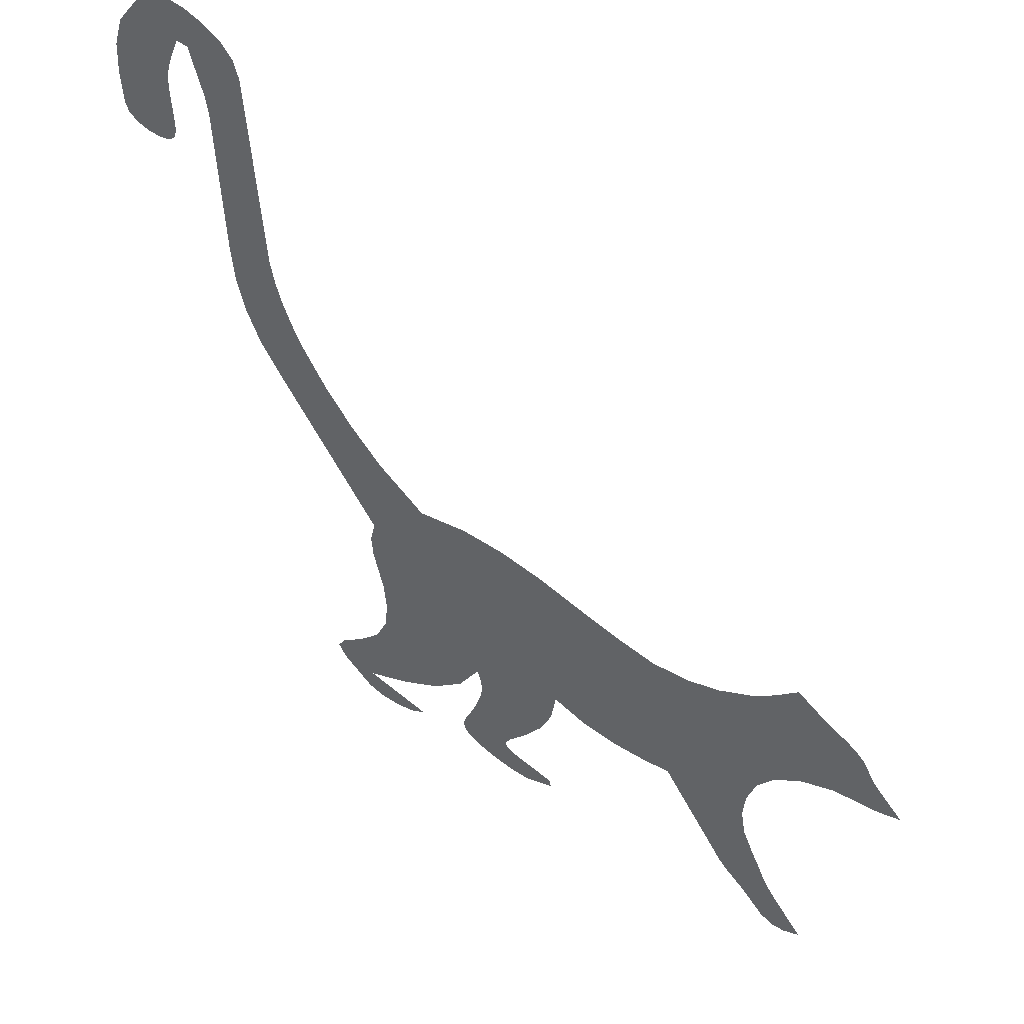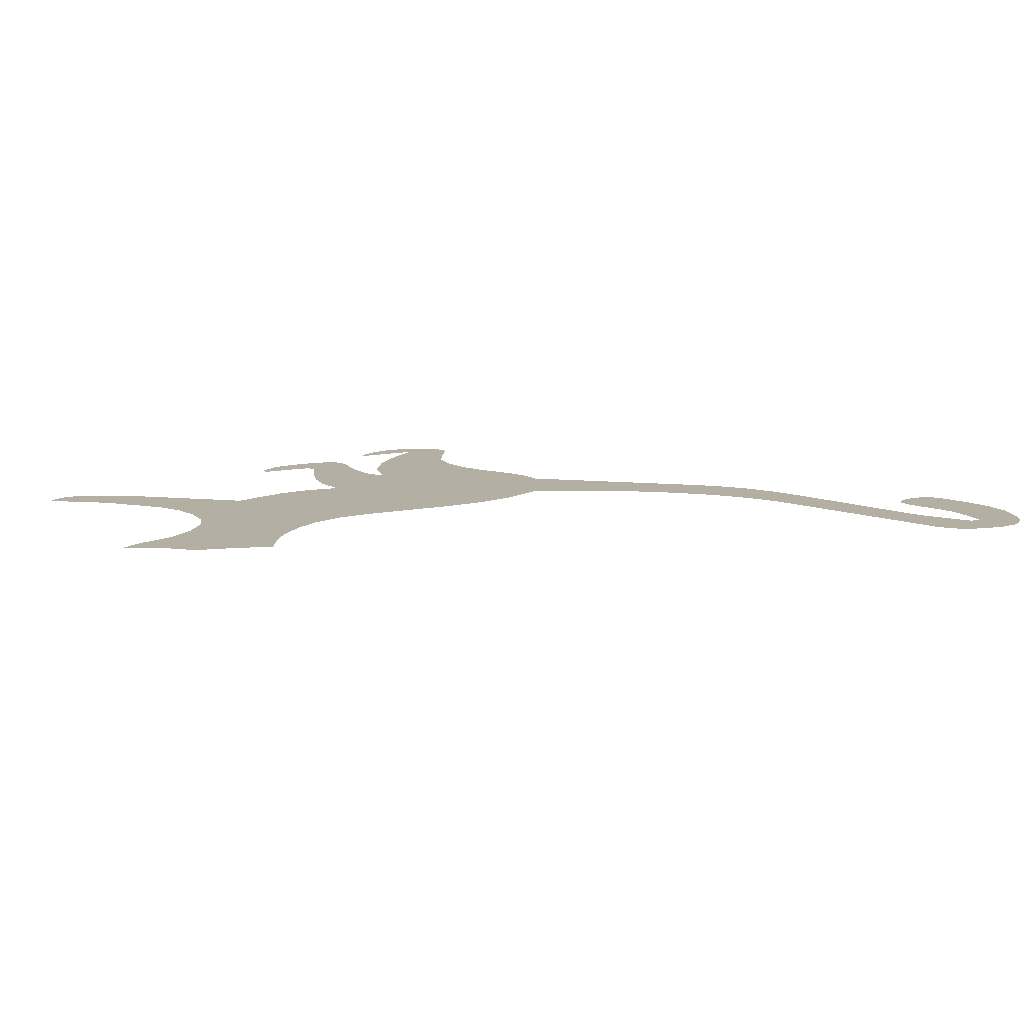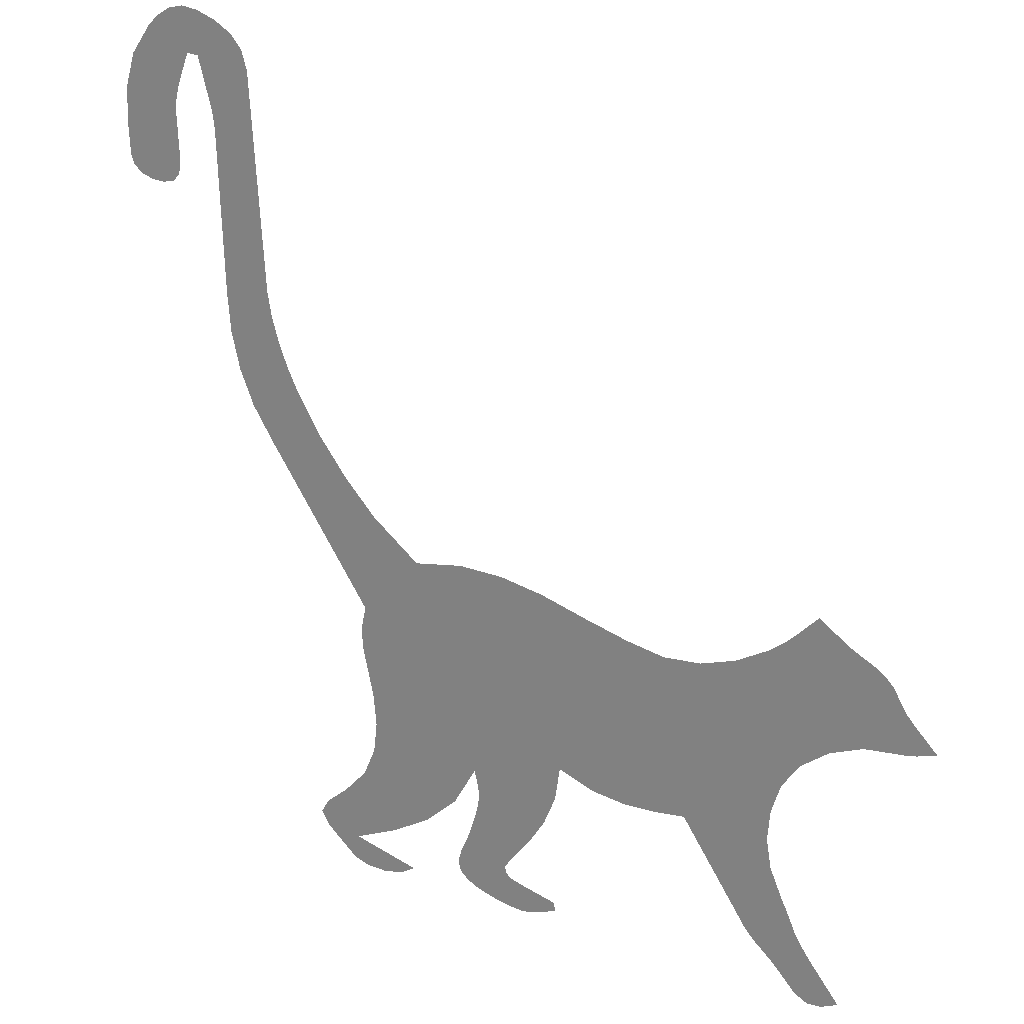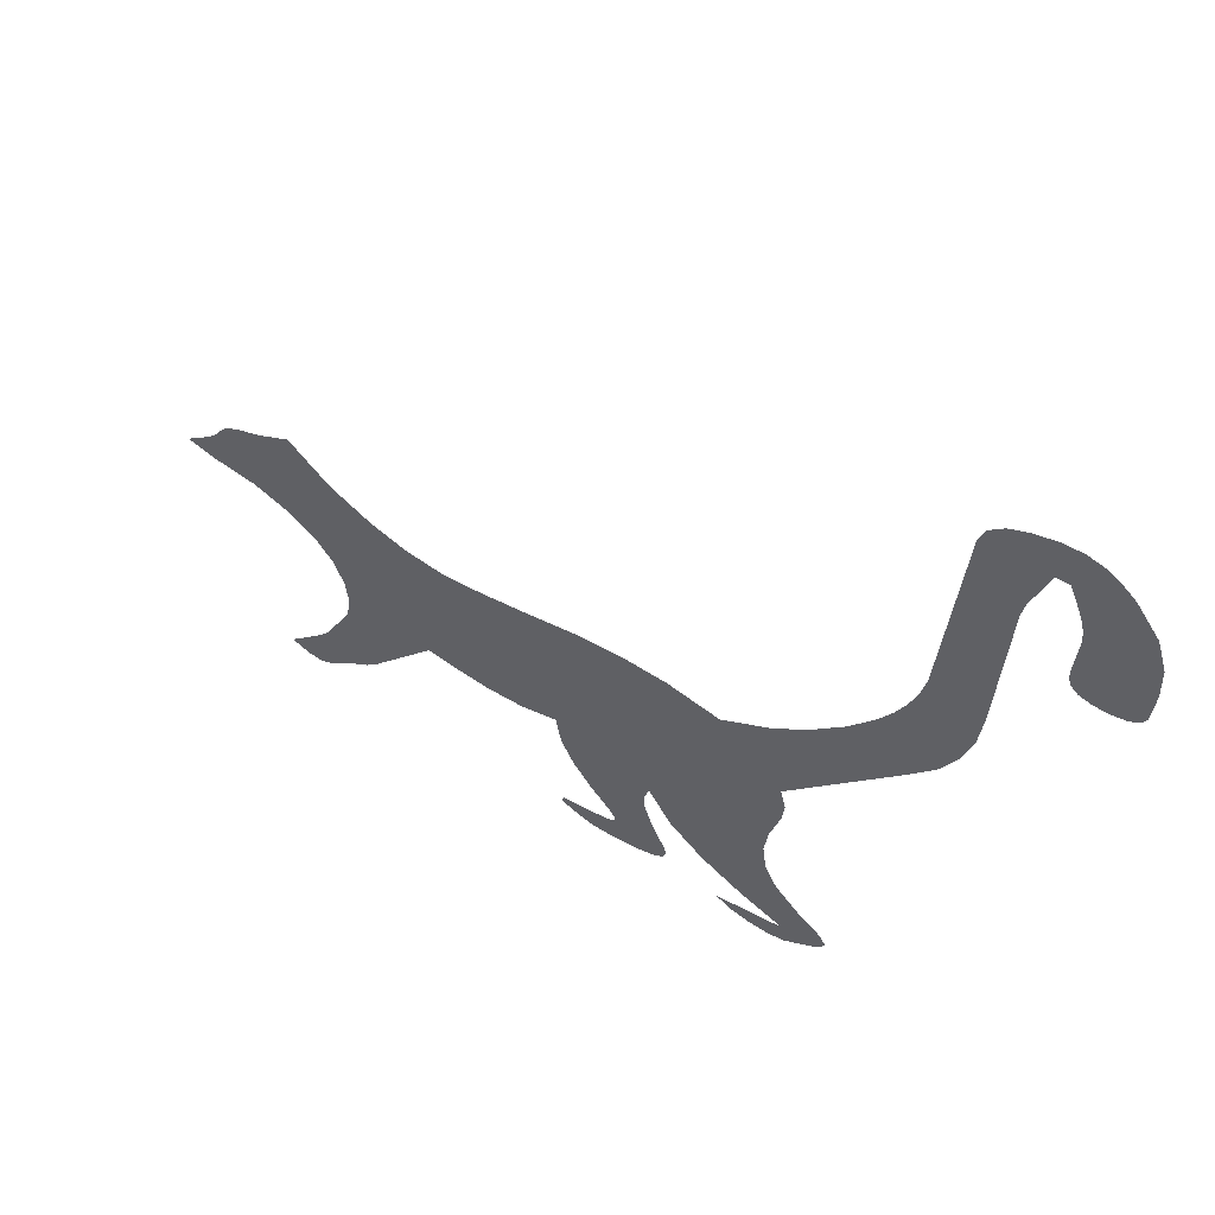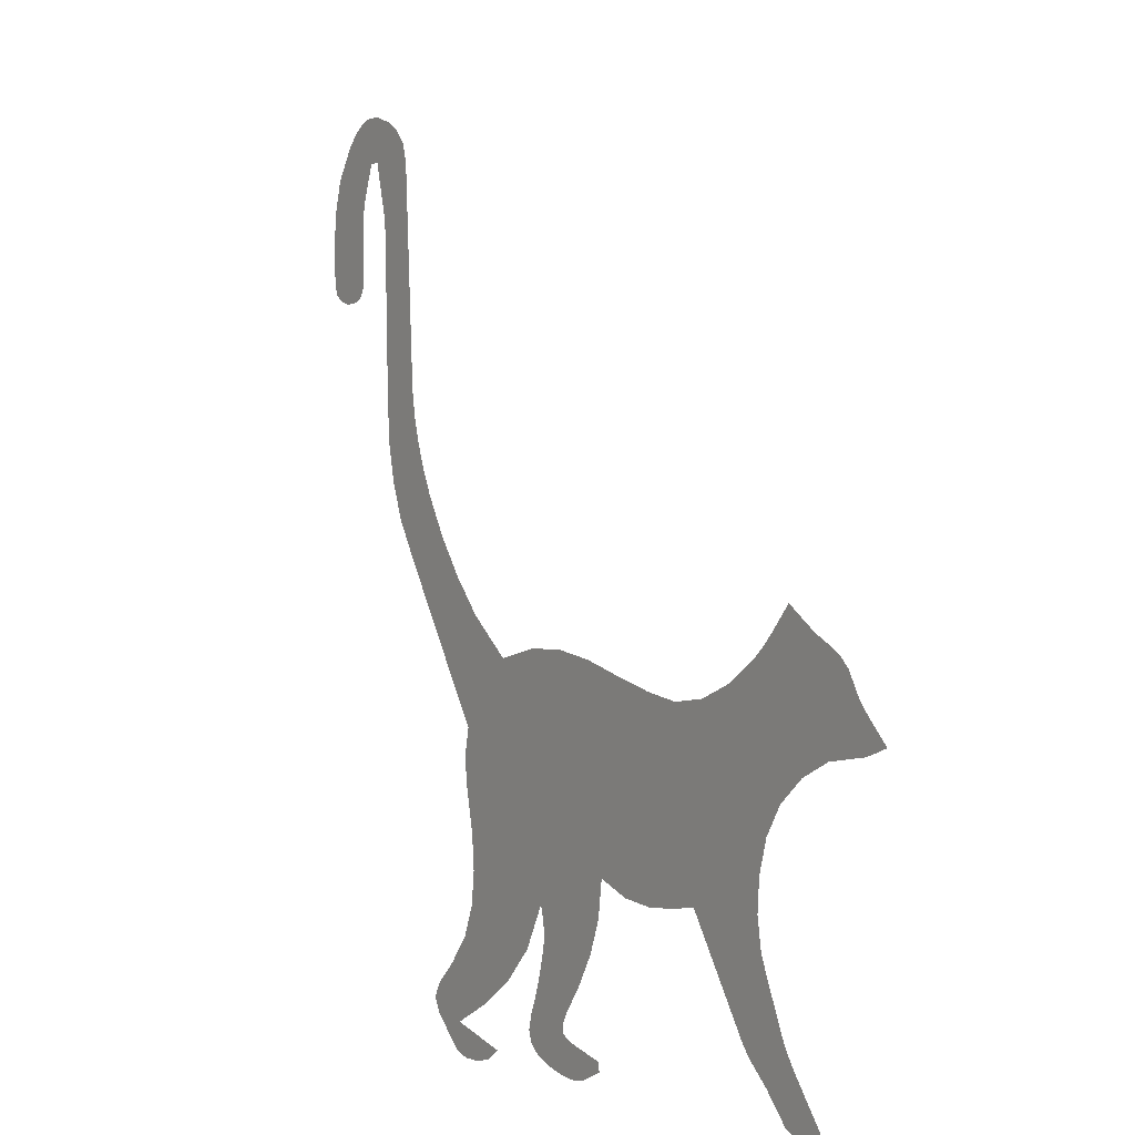
<metadata>
{"format":"obj","ext":"obj","renderer":"f3d","projection":"perspective","resolution":1024,"background":"white","views":[{"elev":50.4,"azim":35.5,"up":"+Y"},{"elev":11.1,"azim":137.2,"up":"+Z"},{"elev":23.0,"azim":31.3,"up":"+Y"},{"elev":61.3,"azim":-146.4,"up":"+Y"},{"elev":-1.1,"azim":58.5,"up":"+Y"}]}
</metadata>
<code>
v -0.2183 -0.4931 0
v -0.1997 -0.4995 0
v -0.1756 -0.5 0
v -0.1519 -0.4947 0
v -0.1347 -0.4837 0
v -0.2125 -0.4643 0
v -0.2125 -0.4643 0
v -0.2125 -0.4643 0
v -0.1607 -0.4405 0
v -0.1143 -0.4124 0
v -0.07628 -0.3767 0
v -0.0497 -0.3301 0
v -0.04673 -0.3407 0
v -0.04462 -0.3514 0
v -0.04393 -0.362 0
v -0.04516 -0.3723 0
v -0.04968 -0.3896 0
v -0.05502 -0.4069 0
v -0.06133 -0.4239 0
v -0.06871 -0.4405 0
v -0.07251 -0.4552 0
v -0.06911 -0.4666 0
v -0.06033 -0.4751 0
v -0.04802 -0.4813 0
v -0.03319 -0.4863 0
v -0.0177 -0.4902 0
v -0.001872 -0.4928 0
v 0.01387 -0.4939 0
v 0.02479 -0.4925 0
v 0.0357 -0.4888 0
v 0.05762 -0.4798 0
v 0.05536 -0.4698 0
v 0.01182 -0.4595 0
v -0.0005286 -0.4559 0
v -0.007929 -0.4505 0
v -0.009044 -0.4427 0
v -0.002529 -0.4317 0
v 0.02139 -0.4018 0
v 0.04176 -0.3702 0
v 0.0561 -0.3353 0
v 0.06191 -0.2959 0
v 0.1035 -0.3112 0
v 0.1439 -0.316 0
v 0.1821 -0.3143 0
v 0.2173 -0.3099 0
v 0.2949 -0.4239 0
v 0.3056 -0.4358 0
v 0.3304 -0.4577 0
v 0.3573 -0.4864 0
v 0.3722 -0.4942 0
v 0.3883 -0.4932 0
v 0.408 -0.4838 0
v 0.3718 -0.4386 0
v 0.3608 -0.4232 0
v 0.354 -0.4113 0
v 0.3428 -0.3863 0
v 0.3366 -0.3741 0
v 0.3222 -0.3409 0
v 0.3167 -0.3075 0
v 0.3195 -0.2738 0
v 0.3301 -0.2396 0
v 0.3506 -0.21 0
v 0.3822 -0.186 0
v 0.4202 -0.1703 0
v 0.4593 -0.1658 0
v 0.4684 -0.1651 0
v 0.478 -0.1626 0
v 0.5 -0.1558 0
v 0.4737 -0.1293 0
v 0.4633 -0.1177 0
v 0.4481 -0.09198 0
v 0.4374 -0.08166 0
v 0.4246 -0.07358 0
v 0.4102 -0.06645 0
v 0.3992 -0.06057 0
v 0.3637 -0.03652 0
v 0.3401 -0.06067 0
v 0.3261 -0.07383 0
v 0.3104 -0.086 0
v 0.272 -0.1079 0
v 0.2313 -0.1217 0
v 0.1879 -0.1255 0
v 0.1415 -0.1171 0
v 0.1284 -0.1134 0
v 0.1017 -0.1069 0
v 0.03747 -0.08899 0
v -0.01396 -0.07988 0
v -0.06611 -0.07887 0
v -0.124 -0.08922 0
v -0.1804 -0.04554 0
v -0.2177 -0.005573 0
v -0.2506 0.03713 0
v -0.2785 0.08269 0
v -0.2916 0.1095 0
v -0.3026 0.1373 0
v -0.3109 0.1657 0
v -0.3159 0.1943 0
v -0.3315 0.4387 0
v -0.3379 0.4606 0
v -0.352 0.4771 0
v -0.3719 0.4891 0
v -0.3957 0.4976 0
v -0.4156 0.5 0
v -0.4327 0.496 0
v -0.4478 0.4872 0
v -0.4615 0.475 0
v -0.4865 0.4403 0
v -0.4977 0.403 0
v -0.5 0.3642 0
v -0.4981 0.325 0
v -0.4937 0.3133 0
v -0.4836 0.3052 0
v -0.4695 0.3005 0
v -0.4534 0.2994 0
v -0.4397 0.3026 0
v -0.4322 0.3097 0
v -0.4292 0.3195 0
v -0.4286 0.3305 0
v -0.4307 0.3785 0
v -0.4297 0.3943 0
v -0.4266 0.4082 0
v -0.4219 0.4219 0
v -0.411 0.4492 0
v -0.3972 0.448 0
v -0.3812 0.3893 0
v -0.3784 0.3696 0
v -0.3719 0.1829 0
v -0.3682 0.1388 0
v -0.3583 0.09632 0
v -0.3413 0.05563 0
v -0.3164 0.01669 0
v -0.1948 -0.1614 0
v -0.2008 -0.189 0
v -0.1987 -0.2159 0
v -0.1866 -0.2693 0
v -0.1831 -0.3067 0
v -0.1872 -0.3424 0
v -0.2015 -0.3757 0
v -0.2287 -0.4058 0
v -0.2555 -0.4288 0
v -0.2645 -0.4446 0
v -0.2556 -0.4606 0
v -0.2183 -0.4931 0
v 0.4624 -0.1459 0
v -0.02965 -0.4496 0
v -0.01614 -0.4696 0
v -0.4554 0.3264 0
v -0.01574 -0.3548 0
v 0.01721 -0.4764 0
v -0.0271 -0.3692 0
v -0.02894 -0.3427 0
v 0.3889 -0.09291 0
v -0.02649 -0.4249 0
v -0.0503 -0.4559 0
v -0.4762 0.3246 0
v -0.4624 0.4089 0
v -0.402 0.4729 0
v 0.1249 -0.1508 0
v 0.2561 -0.3669 0
v 0.3344 -0.4305 0
v 0.4163 -0.1009 0
v -0.4443 0.422 0
v -0.4369 0.461 0
v 0.3773 -0.4664 0
v 0.001025 -0.3798 0
v 0.01026 -0.3132 0
v -0.4522 0.3879 0
v -0.3237 0.3165 0
v -0.165 -0.4762 0
v 0.3472 -0.1172 0
v -0.4685 0.3562 0
v -0.3276 0.3776 0
v 0.3525 -0.08781 0
v -0.3152 0.08138 0
v -0.1271 -0.1967 0
v 0.3909 -0.1371 0
v -0.1629 -0.1828 0
v -0.1231 -0.3316 0
v -0.151 -0.3776 0
v 0.2474 -0.2327 0
v 0.2665 -0.2864 0
v 0.3107 -0.3948 0
v -0.2956 0.04866 0
v -0.1567 -0.3278 0
v 0.288 -0.2453 0
v 0.1927 -0.2558 0
v 0.2801 -0.3307 0
v 0.2755 -0.3954 0
v -0.1342 -0.2794 0
v 0.1966 -0.2867 0
v 0.2925 -0.3641 0
v -0.3357 0.124 0
v -0.1898 -0.4136 0
v 0.3405 -0.1639 0
v 0.3079 -0.1262 0
v 0.3704 -0.06486 0
v -0.1521 -0.1324 0
v 0.2145 -0.1808 0
v 0.1307 -0.2554 0
v 0.2367 -0.3384 0
v -0.1866 -0.4524 0
v -0.2139 -0.4332 0
v -0.1583 -0.4087 0
v 0.2844 -0.1853 0
v 0.3141 -0.2067 0
v 0.2117 -0.1481 0
v 0.2525 -0.158 0
v 0.1267 -0.288 0
v 0.09129 -0.2672 0
v 0.1614 -0.2756 0
v 0.2548 -0.3142 0
v 0.2749 -0.216 0
v 0.2786 -0.1393 0
v 0.003189 -0.2065 0
v 0.0941 -0.2049 0
v 0.0413 -0.2454 0
v 0.1036 -0.2365 0
v 0.07074 -0.2291 0
v 0.1441 -0.2072 0
v 0.04828 -0.1841 0
v 0.06187 -0.2665 0
v 0.02708 -0.2799 0
v -0.03428 -0.2698 0
v 0.0006759 -0.2489 0
v -0.00519 -0.2845 0
v -0.3446 0.163 0
v 0.4279 -0.135 0
v 0.01728 -0.3465 0
v -0.3493 0.4069 0
v -0.3782 0.4216 0
v -0.3752 0.2763 0
v -0.1136 -0.375 0
v 0.3618 -0.1431 0
v -0.2556 -0.07235 0
v -0.1522 -0.06738 0
v -0.08695 -0.1441 0
v 0.3069 -0.1601 0
v 0.2478 -0.1931 0
v 0.1201 -0.1839 0
v 0.08411 -0.1617 0
v 0.04341 -0.1365 0
v 0.0992 -0.1363 0
v 0.1618 -0.2381 0
v 0.1835 -0.2051 0
v 0.1619 -0.1697 0
v 0.2168 -0.2157 0
v 0.03483 -0.2136 0
v -0.3768 0.3229 0
v -0.2293 -0.08705 0
v -0.1171 -0.1245 0
v -0.092 -0.1012 0
v -0.1194 -0.161 0
v -0.04087 -0.1229 0
v -0.06995 -0.1203 0
v 0.01019 -0.1639 0
v -0.04245 -0.1771 0
v 0.002668 -0.121 0
v -0.01328 -0.1819 0
v 0.06956 -0.09795 0
v 0.1614 -0.1396 0
v -0.3488 0.3473 0
v -0.3198 0.2554 0
v -0.1999 -0.08042 0
v -0.0403 -0.09331 0
v -0.05651 -0.1496 0
v 0.07128 -0.1273 0
v -0.3526 0.3004 0
v -0.272 0.006649 0
v -0.286 -0.02783 0
v -0.1554 -0.2341 0
v -0.1926 -0.2426 0
v -0.1708 -0.2102 0
v -0.1089 -0.2399 0
v -0.1582 -0.2631 0
v -0.08114 -0.2027 0
v -0.08332 -0.2841 0
v -0.0398 -0.2231 0
v -0.1075 -0.2686 0
v -0.05294 -0.2972 0
v -0.1106 -0.3016 0
v -0.08642 -0.3293 0
v -0.06662 -0.25 0
v -0.02376 -0.3109 0
v 0.2314 -0.2686 0
v -0.2222 -0.04717 0
v -0.2252 -0.1169 0
v -0.2497 -0.02318 0
v -0.165 -0.09992 0
v -0.3735 0.2296 0
v -0.3179 0.2248 0
v -0.3521 0.2537 0
v -0.3477 0.2071 0
v -0.1902 -0.1256 0
f 120 119 167
f 221 41 222
f 108 156 167
f 209 221 218
f 167 162 120
f 218 216 247
f 104 163 105
f 217 209 218
f 19 153 145
f 167 156 162
f 157 163 104
f 121 162 122
f 218 220 215
f 118 147 171
f 238 198 207
f 113 155 147
f 213 204 207
f 155 112 111
f 117 147 118
f 139 138 193
f 108 107 156
f 147 117 116
f 115 114 147
f 147 116 115
f 108 167 109
f 229 126 125
f 48 47 160
f 114 113 147
f 155 171 147
f 197 177 132
f 149 33 32
f 245 198 244
f 162 163 122
f 124 123 157
f 154 24 23
f 70 69 144
f 103 102 157
f 162 121 120
f 100 124 101
f 81 213 207
f 98 230 99
f 217 219 199
f 272 271 134
f 124 100 99
f 213 195 237
f 124 157 101
f 225 222 166
f 98 229 230
f 41 40 166
f 145 35 146
f 251 250 89
f 107 163 162
f 126 229 172
f 181 185 60
f 192 226 96
f 109 167 171
f 129 128 192
f 192 96 95
f 184 280 178
f 94 174 192
f 63 176 64
f 226 97 96
f 292 97 226
f 13 151 14
f 203 10 9
f 103 157 104
f 257 86 241
f 277 282 275
f 192 174 129
f 93 183 174
f 293 286 263
f 174 183 130
f 131 130 183
f 202 6 142
f 268 183 92
f 163 106 105
f 132 177 133
f 185 181 180
f 288 89 197
f 234 269 287
f 283 12 279
f 208 210 43
f 140 202 142
f 45 190 284
f 204 212 238
f 142 141 140
f 139 202 140
f 203 138 179
f 198 206 207
f 202 193 201
f 1 6 2
f 1 142 6
f 2 6 169
f 210 208 199
f 202 201 6
f 3 169 4
f 210 44 43
f 209 42 41
f 252 177 197
f 77 196 173
f 10 179 232
f 293 263 288
f 136 184 137
f 152 170 173
f 251 236 250
f 175 270 272
f 184 189 280
f 171 110 109
f 17 153 18
f 10 232 11
f 148 165 150
f 39 228 40
f 272 133 177
f 271 272 270
f 211 181 187
f 138 203 193
f 2 169 3
f 227 71 70
f 197 89 250
f 5 4 169
f 159 191 188
f 163 157 123
f 22 154 23
f 47 46 182
f 154 145 24
f 19 154 20
f 129 174 130
f 262 291 267
f 18 153 19
f 52 164 53
f 106 163 107
f 136 189 184
f 36 153 37
f 138 137 179
f 119 171 167
f 225 224 222
f 152 196 75
f 213 81 80
f 41 221 209
f 182 46 188
f 240 239 215
f 170 152 176
f 179 184 178
f 242 84 158
f 212 185 180
f 224 216 222
f 182 57 56
f 122 163 123
f 185 61 60
f 77 76 196
f 136 135 274
f 83 158 84
f 148 151 166
f 186 190 210
f 101 157 102
f 173 79 78
f 208 209 199
f 240 158 239
f 80 195 213
f 181 60 59
f 51 50 164
f 284 180 181
f 58 57 191
f 165 148 228
f 107 162 156
f 208 43 42
f 81 206 82
f 59 58 187
f 170 195 79
f 252 197 250
f 75 196 76
f 62 205 194
f 152 173 196
f 119 118 171
f 75 74 152
f 44 190 45
f 72 161 73
f 42 209 208
f 152 74 161
f 180 246 238
f 10 203 179
f 72 71 161
f 207 206 81
f 74 73 161
f 9 193 203
f 70 144 227
f 165 38 37
f 233 63 194
f 219 215 239
f 212 205 185
f 194 63 62
f 194 170 233
f 69 68 67
f 205 204 237
f 66 65 144
f 144 67 66
f 181 59 187
f 179 137 184
f 210 243 186
f 144 65 227
f 144 69 67
f 111 110 155
f 45 211 200
f 78 77 173
f 192 95 94
f 185 205 61
f 25 146 26
f 150 15 151
f 150 16 15
f 13 12 151
f 155 113 112
f 35 34 146
f 165 153 150
f 150 17 16
f 27 149 28
f 36 145 153
f 79 173 170
f 15 14 151
f 38 165 39
f 145 36 35
f 145 25 24
f 145 154 19
f 246 284 186
f 145 146 25
f 34 33 149
f 245 206 198
f 146 34 149
f 110 171 155
f 27 146 149
f 28 149 29
f 193 9 201
f 187 159 200
f 149 30 29
f 27 26 146
f 165 37 153
f 62 61 205
f 20 154 21
f 150 153 17
f 22 21 154
f 228 39 165
f 161 227 176
f 187 191 159
f 176 152 161
f 232 281 11
f 56 55 182
f 251 254 236
f 182 188 191
f 192 128 226
f 55 54 160
f 182 160 47
f 287 269 268
f 160 182 55
f 191 57 182
f 54 53 160
f 94 93 174
f 93 92 183
f 79 195 80
f 31 30 32
f 45 284 211
f 149 32 30
f 52 51 164
f 170 194 195
f 49 48 164
f 49 164 50
f 210 199 243
f 58 191 187
f 210 190 44
f 164 48 53
f 53 48 160
f 244 246 186
f 139 193 202
f 82 260 83
f 151 148 150
f 195 194 237
f 187 200 211
f 227 65 64
f 205 212 204
f 199 209 217
f 219 217 215
f 216 224 247
f 215 217 218
f 219 245 244
f 244 186 243
f 258 253 255
f 266 259 85
f 222 41 166
f 218 221 216
f 283 279 223
f 216 221 222
f 189 273 278
f 189 274 273
f 277 224 223
f 247 224 214
f 166 151 283
f 224 225 223
f 128 127 226
f 226 127 292
f 176 227 64
f 227 161 71
f 148 166 228
f 40 228 166
f 230 229 125
f 98 172 229
f 125 124 230
f 230 124 99
f 179 178 232
f 261 168 267
f 281 232 178
f 170 176 233
f 63 233 176
f 285 263 249
f 90 285 91
f 286 234 249
f 254 264 253
f 236 254 265
f 205 237 194
f 213 237 204
f 204 238 207
f 180 238 212
f 240 215 220
f 245 239 158
f 241 240 220
f 84 242 85
f 220 214 255
f 266 85 242
f 158 240 242
f 266 240 241
f 199 219 243
f 244 243 219
f 239 245 219
f 244 198 246
f 260 158 83
f 245 260 206
f 238 246 198
f 246 180 284
f 214 220 247
f 218 247 220
f 90 263 285
f 248 126 261
f 252 250 236
f 261 126 172
f 89 88 251
f 264 254 88
f 275 252 236
f 252 175 177
f 241 255 257
f 255 241 220
f 88 254 251
f 265 254 253
f 258 255 214
f 257 255 253
f 256 277 275
f 265 275 236
f 264 257 253
f 86 257 87
f 277 258 214
f 253 258 256
f 206 260 82
f 241 86 259
f 158 260 245
f 172 168 261
f 231 291 289
f 267 291 231
f 261 267 248
f 285 249 234
f 88 87 264
f 257 264 87
f 253 256 265
f 275 265 256
f 240 266 242
f 241 259 266
f 262 267 168
f 231 248 267
f 234 287 285
f 91 268 92
f 91 287 268
f 285 287 91
f 273 270 175
f 274 270 273
f 133 272 134
f 274 271 270
f 175 272 177
f 275 273 175
f 277 223 282
f 136 274 189
f 271 274 135
f 275 175 252
f 258 277 256
f 279 276 282
f 276 281 280
f 224 277 214
f 279 282 223
f 282 278 273
f 280 278 276
f 283 223 225
f 281 279 12
f 278 280 189
f 276 279 281
f 11 281 12
f 178 280 281
f 278 282 276
f 275 282 273
f 166 283 225
f 12 283 151
f 284 181 211
f 186 284 190
f 235 263 90
f 269 131 268
f 263 235 288
f 249 263 286
f 89 288 235
f 183 268 131
f 197 132 293
f 291 290 292
f 290 291 262
f 292 290 97
f 127 289 292
f 292 289 291
f 197 293 288
f 132 286 293

</code>
